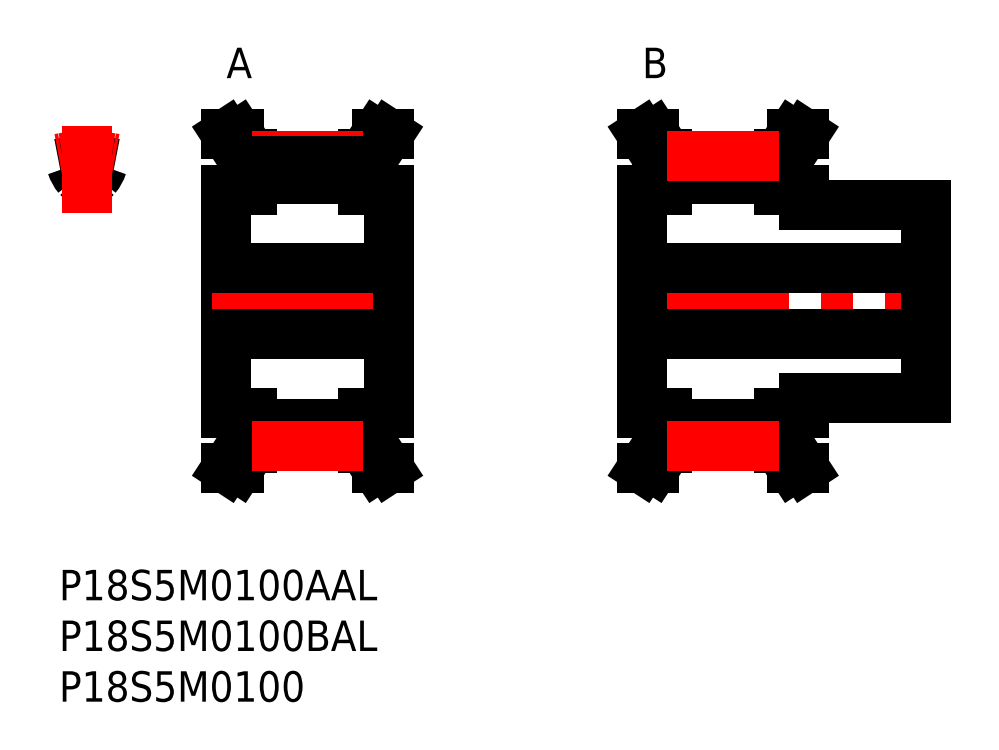
<metadata>
{"format":"dxf","ext":"dxf","renderer":"ezdxf+matplotlib","layout":"modelspace","background":"white","min_lineweight":24,"dpi":150}
</metadata>
<code>
0
SECTION
2
ENTITIES
0
LINE
8
MSM_CENTER
10
56.11
20
26.5
30
0
11
86.91
21
26.5
31
0
0
LINE
8
MSM_CONTINUOUS
10
59.01
20
40.7
30
0
11
59.01
21
37.5
31
0
0
LINE
8
MSM_CONTINUOUS
10
60.01
20
37.5
30
0
11
60.01
21
41
31
0
0
LINE
8
MSM_CONTINUOUS
10
71.01
20
41
30
0
11
71.01
21
37.5
31
0
0
LINE
8
MSM_CONTINUOUS
10
72.01
20
37.5
30
0
11
72.01
21
40.7
31
0
0
LINE
8
MSM_CONTINUOUS
10
73.51
20
36
30
0
11
73.51
21
37.5
31
0
0
LINE
8
MSM_CONTINUOUS
10
57.51
20
37.5
30
0
11
57.51
21
15.5
31
0
0
LINE
8
MSM_CONTINUOUS
10
59.01
20
15.5
30
0
11
59.01
21
12.3
31
0
0
LINE
8
MSM_CONTINUOUS
10
60.01
20
12
30
0
11
60.01
21
15.5
31
0
0
LINE
8
MSM_CONTINUOUS
10
71.01
20
15.5
30
0
11
71.01
21
12
31
0
0
LINE
8
MSM_CONTINUOUS
10
72.01
20
12.3
30
0
11
72.01
21
15.5
31
0
0
LINE
8
MSM_CONTINUOUS
10
73.51
20
15.5
30
0
11
73.51
21
17
31
0
0
LINE
8
MSM_CONTINUOUS
10
85.51
20
17
30
0
11
85.51
21
36
31
0
0
LINE
8
MSM_CONTINUOUS
10
60.01
20
14.43
30
0
11
71.01
21
14.43
31
0
0
LINE
8
MSM_CONTINUOUS
10
71.01
20
38.58
30
0
11
60.01
21
38.58
31
0
0
LINE
8
MSM_CONTINUOUS
10
57.51
20
23.25
30
0
11
85.51
21
23.25
31
0
0
LINE
8
MSM_CONTINUOUS
10
85.51
20
29.75
30
0
11
57.51
21
29.75
31
0
0
LINE
8
MSM_CONTINUOUS
10
73.51
20
17
30
0
11
85.51
21
17
31
0
0
LINE
8
MSM_CONTINUOUS
10
85.51
20
36
30
0
11
73.51
21
36
31
0
0
LINE
8
MSM_CONTINUOUS
10
71.01
20
15.5
30
0
11
73.51
21
15.5
31
0
0
LINE
8
MSM_CONTINUOUS
10
73.51
20
37.5
30
0
11
71.01
21
37.5
31
0
0
LINE
8
MSM_CONTINUOUS
10
73.51
20
10
30
0
11
72.01
21
12.3
31
0
0
LINE
8
MSM_CONTINUOUS
10
72.01
20
40.7
30
0
11
73.51
21
43
31
0
0
LINE
8
MSM_CONTINUOUS
10
72.32
20
10
30
0
11
73.51
21
10
31
0
0
LINE
8
MSM_CONTINUOUS
10
73.51
20
43
30
0
11
72.32
21
43
31
0
0
LINE
8
MSM_CONTINUOUS
10
71.01
20
12
30
0
11
72.32
21
10
31
0
0
LINE
8
MSM_CONTINUOUS
10
72.32
20
43
30
0
11
71.01
21
41
31
0
0
LINE
8
MSM_CONTINUOUS
10
60.01
20
41
30
0
11
58.7
21
43
31
0
0
LINE
8
MSM_CONTINUOUS
10
58.7
20
10
30
0
11
60.01
21
12
31
0
0
LINE
8
MSM_CONTINUOUS
10
57.51
20
10
30
0
11
58.7
21
10
31
0
0
LINE
8
MSM_CONTINUOUS
10
58.7
20
43
30
0
11
57.51
21
43
31
0
0
LINE
8
MSM_CONTINUOUS
10
57.51
20
43
30
0
11
59.01
21
40.7
31
0
0
LINE
8
MSM_CONTINUOUS
10
59.01
20
12.3
30
0
11
57.51
21
10
31
0
0
LINE
8
MSM_CONTINUOUS
10
57.51
20
15.5
30
0
11
60.01
21
15.5
31
0
0
LINE
8
MSM_CONTINUOUS
10
60.01
20
37.5
30
0
11
57.51
21
37.5
31
0
0
ARC
8
MSM_CONTINUOUS
10
2.755
20
26.5
30
0
40
13.85
50
98.52
51
101.5
0
ARC
8
MSM_CONTINUOUS
10
2.254
20
39.04
30
0
40
0.5
50
220
51
277.6
0
ARC
8
MSM_CONTINUOUS
10
3.256
20
39.04
30
0
40
0.5
50
262.4
51
320
0
ARC
8
MSM_CONTINUOUS
10
2.755
20
35.3
30
0
40
3.275
50
82.37
51
97.63
0
ARC
8
MSM_CONTINUOUS
10
4.733
20
39.7
30
0
40
0.5
50
81.48
51
162.6
0
ARC
8
MSM_CONTINUOUS
10
2.755
20
26.5
30
0
40
13.84
50
78.52
51
81.48
0
ARC
8
MSM_CONTINUOUS
10
4.38
20
40.82
30
0
40
3.275
50
197.4
51
220
0
ARC
8
MSM_CONTINUOUS
10
0.7772
20
39.7
30
0
40
0.5
50
17.38
51
98.52
0
ARC
8
MSM_CONTINUOUS
10
1.13
20
40.82
30
0
40
3.275
50
320
51
342.6
0
LINE
8
MSM_CENTER
10
2.755
20
35.17
30
0
11
2.755
21
43.83
31
0
0
LINE
8
MSM_CONTINUOUS
10
18.01
20
40.7
30
0
11
18.01
21
37.5
31
0
0
LINE
8
MSM_CONTINUOUS
10
19.01
20
37.5
30
0
11
19.01
21
41
31
0
0
LINE
8
MSM_CONTINUOUS
10
30.01
20
41
30
0
11
30.01
21
37.5
31
0
0
LINE
8
MSM_CONTINUOUS
10
31.01
20
37.5
30
0
11
31.01
21
40.7
31
0
0
LINE
8
MSM_CONTINUOUS
10
16.51
20
37.5
30
0
11
16.51
21
15.5
31
0
0
LINE
8
MSM_CONTINUOUS
10
18.01
20
15.5
30
0
11
18.01
21
12.3
31
0
0
LINE
8
MSM_CONTINUOUS
10
19.01
20
12
30
0
11
19.01
21
15.5
31
0
0
LINE
8
MSM_CONTINUOUS
10
30.01
20
15.5
30
0
11
30.01
21
12
31
0
0
LINE
8
MSM_CONTINUOUS
10
31.01
20
12.3
30
0
11
31.01
21
15.5
31
0
0
LINE
8
MSM_CONTINUOUS
10
32.51
20
15.5
30
0
11
32.51
21
37.5
31
0
0
LINE
8
MSM_CONTINUOUS
10
19.01
20
14.43
30
0
11
30.01
21
14.43
31
0
0
LINE
8
MSM_CONTINUOUS
10
30.01
20
38.58
30
0
11
19.01
21
38.58
31
0
0
LINE
8
MSM_CONTINUOUS
10
30.01
20
15.5
30
0
11
32.51
21
15.5
31
0
0
LINE
8
MSM_CONTINUOUS
10
32.51
20
37.5
30
0
11
30.01
21
37.5
31
0
0
LINE
8
MSM_CONTINUOUS
10
32.51
20
10
30
0
11
31.01
21
12.3
31
0
0
LINE
8
MSM_CONTINUOUS
10
31.01
20
40.7
30
0
11
32.51
21
43
31
0
0
LINE
8
MSM_CONTINUOUS
10
31.32
20
10
30
0
11
32.51
21
10
31
0
0
LINE
8
MSM_CONTINUOUS
10
32.51
20
43
30
0
11
31.32
21
43
31
0
0
LINE
8
MSM_CONTINUOUS
10
30.01
20
12
30
0
11
31.32
21
10
31
0
0
LINE
8
MSM_CONTINUOUS
10
31.32
20
43
30
0
11
30.01
21
41
31
0
0
LINE
8
MSM_CONTINUOUS
10
19.01
20
41
30
0
11
17.7
21
43
31
0
0
LINE
8
MSM_CONTINUOUS
10
17.7
20
10
30
0
11
19.01
21
12
31
0
0
LINE
8
MSM_CONTINUOUS
10
16.51
20
10
30
0
11
17.7
21
10
31
0
0
LINE
8
MSM_CONTINUOUS
10
17.7
20
43
30
0
11
16.51
21
43
31
0
0
LINE
8
MSM_CONTINUOUS
10
16.51
20
43
30
0
11
18.01
21
40.7
31
0
0
LINE
8
MSM_CONTINUOUS
10
18.01
20
12.3
30
0
11
16.51
21
10
31
0
0
LINE
8
MSM_CONTINUOUS
10
16.51
20
15.5
30
0
11
19.01
21
15.5
31
0
0
LINE
8
MSM_CONTINUOUS
10
19.01
20
37.5
30
0
11
16.51
21
37.5
31
0
0
LINE
8
MSM_CENTER
10
15.11
20
26.5
30
0
11
33.91
21
26.5
31
0
0
ARC
8
MSM_CENTER
10
2.755
20
26.5
30
0
40
14.32
50
78.91
51
101.1
0
INSERT
8
MSM_CONTINUOUS
2
*U36
10
0
20
0
30
0
0
INSERT
8
MSM_CONTINUOUS
2
*U37
10
0
20
0
30
0
0
LINE
8
MSM_CENTER
10
19.01
20
40.82
30
0
11
30.01
21
40.82
31
0
0
LINE
8
MSM_CONTINUOUS
10
19.01
20
40.34
30
0
11
30.01
21
40.34
31
0
0
LINE
8
MSM_CONTINUOUS
10
60.01
20
40.34
30
0
11
71.01
21
40.34
31
0
0
LINE
8
MSM_CENTER
10
60.01
20
40.82
30
0
11
71.01
21
40.82
31
0
0
LINE
8
MSM_CONTINUOUS
10
19.01
20
12.66
30
0
11
30.01
21
12.66
31
0
0
LINE
8
MSM_CENTER
10
19.01
20
12.18
30
0
11
30.01
21
12.18
31
0
0
LINE
8
MSM_CONTINUOUS
10
60.01
20
12.66
30
0
11
71.01
21
12.66
31
0
0
LINE
8
MSM_CENTER
10
60.01
20
12.18
30
0
11
71.01
21
12.18
31
0
0
INSERT
8
MSM_CONTINUOUS
2
*U38
10
0
20
0
30
0
0
INSERT
8
MSM_CONTINUOUS
2
*U39
10
0
20
0
30
0
0
INSERT
8
MSM_CONTINUOUS
2
*U40
10
0
20
0
30
0
0
LINE
8
MSM_CONTINUOUS
10
32.51
20
29.75
30
0
11
16.51
21
29.75
31
0
0
LINE
8
MSM_CONTINUOUS
10
16.51
20
23.25
30
0
11
32.51
21
23.25
31
0
0
ENDSEC
0
EOF

</code>
